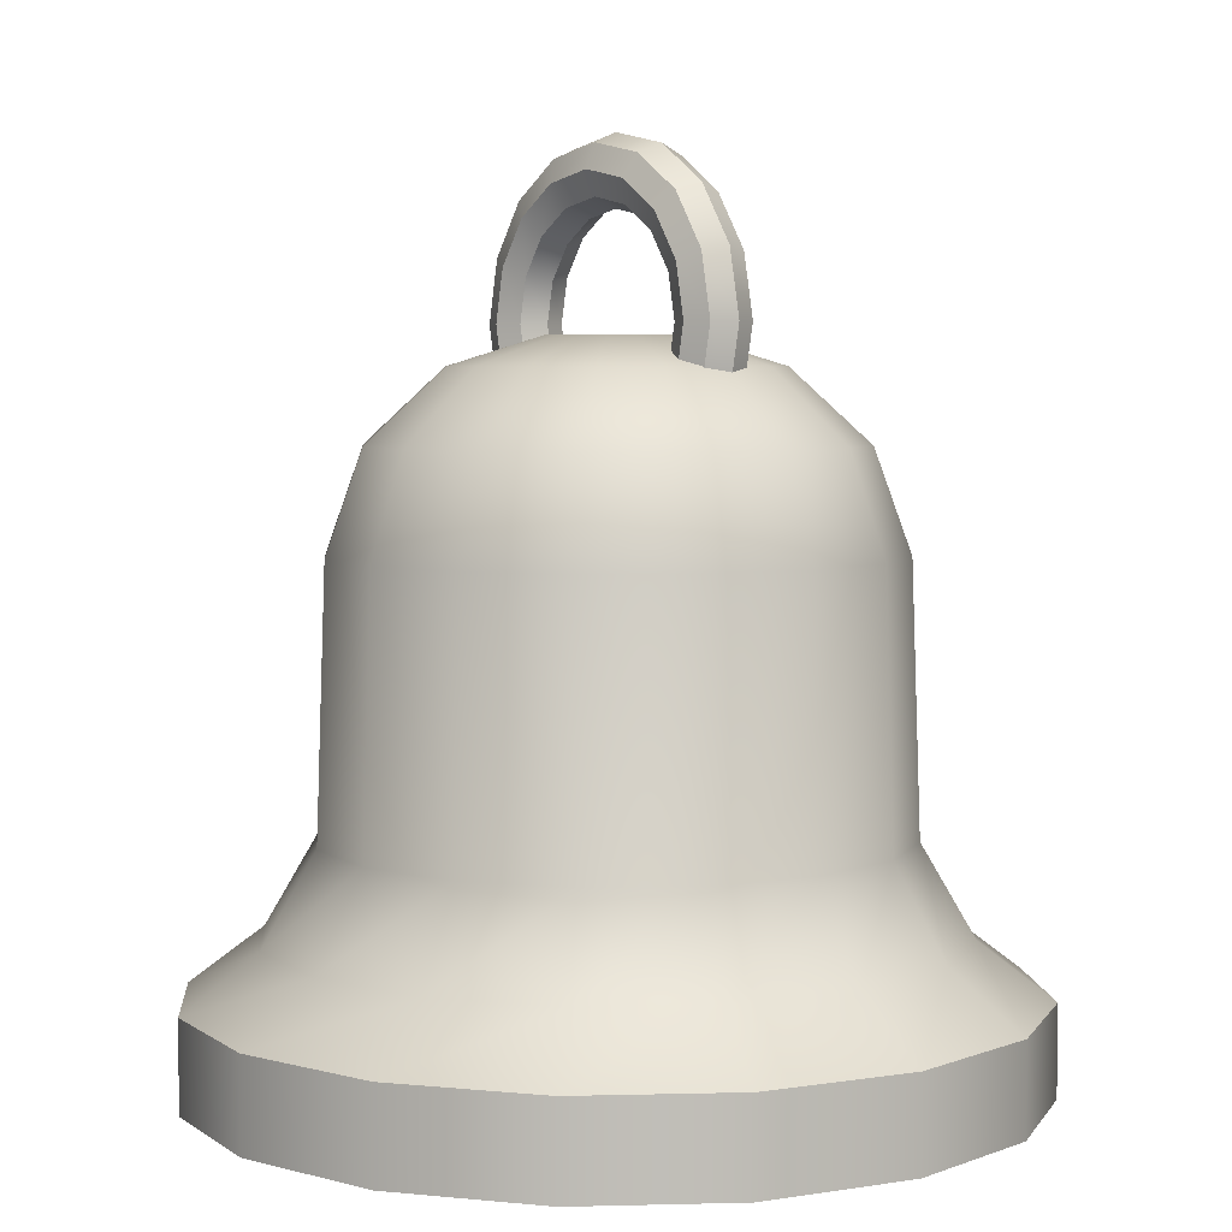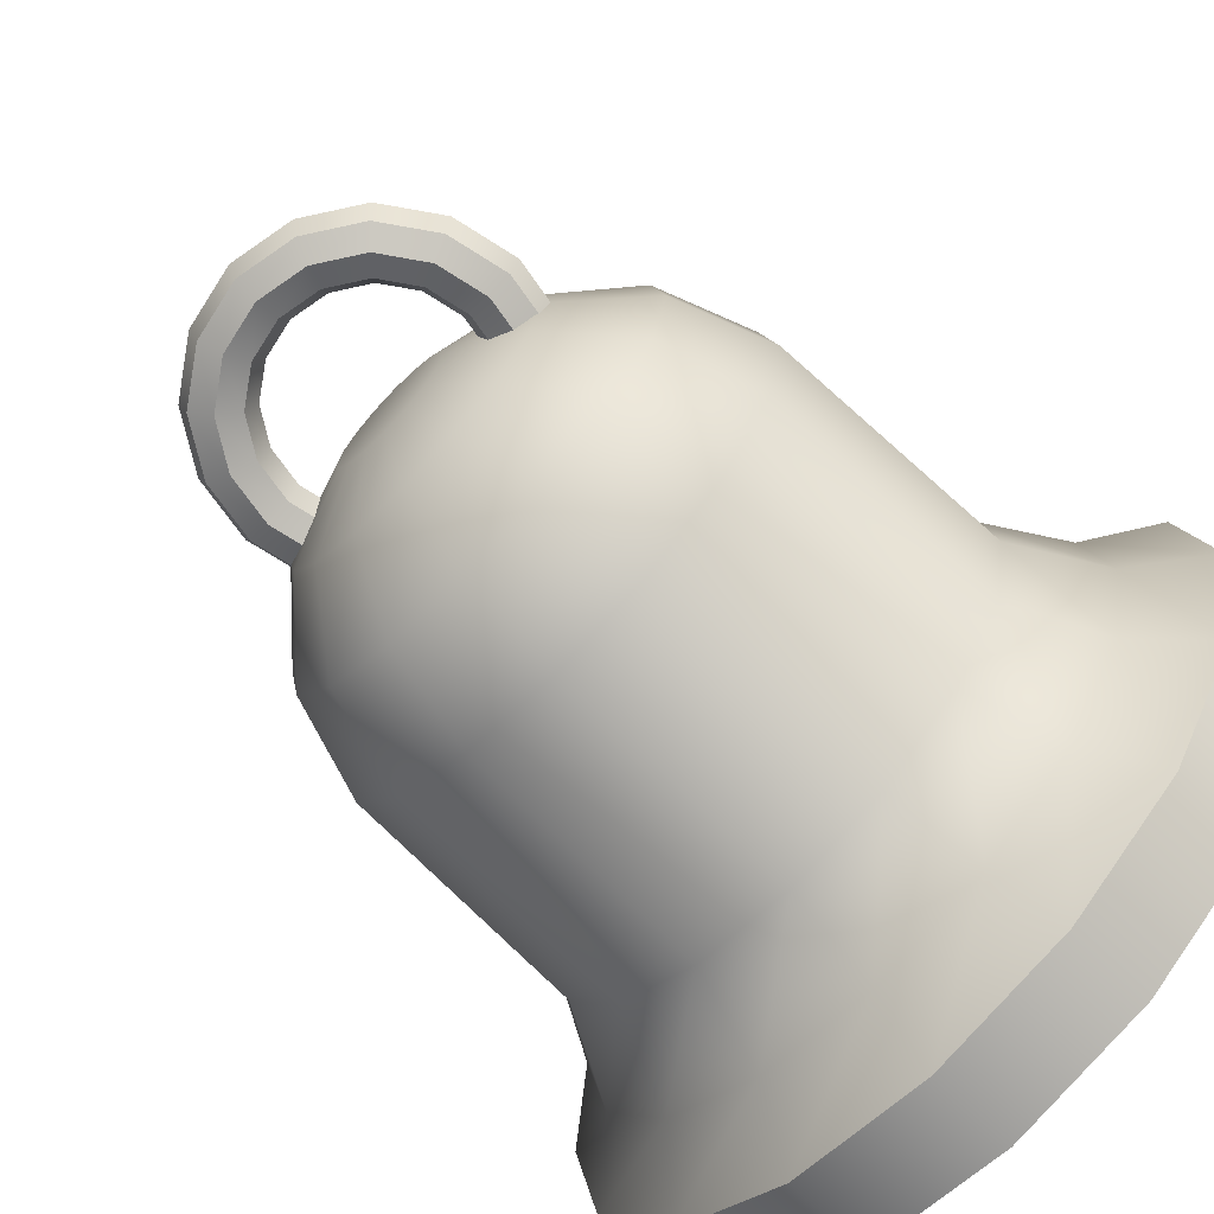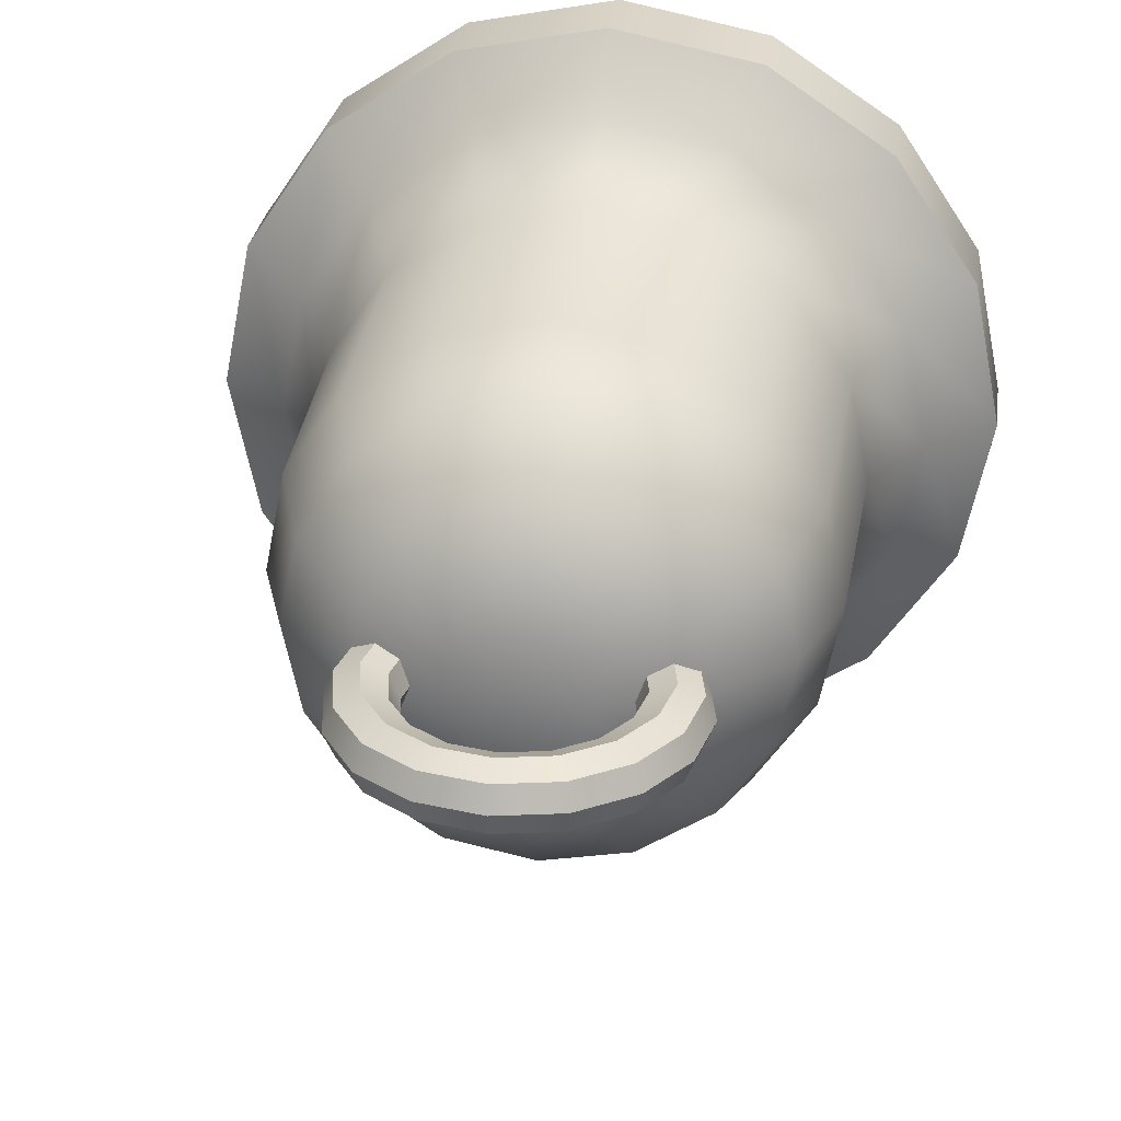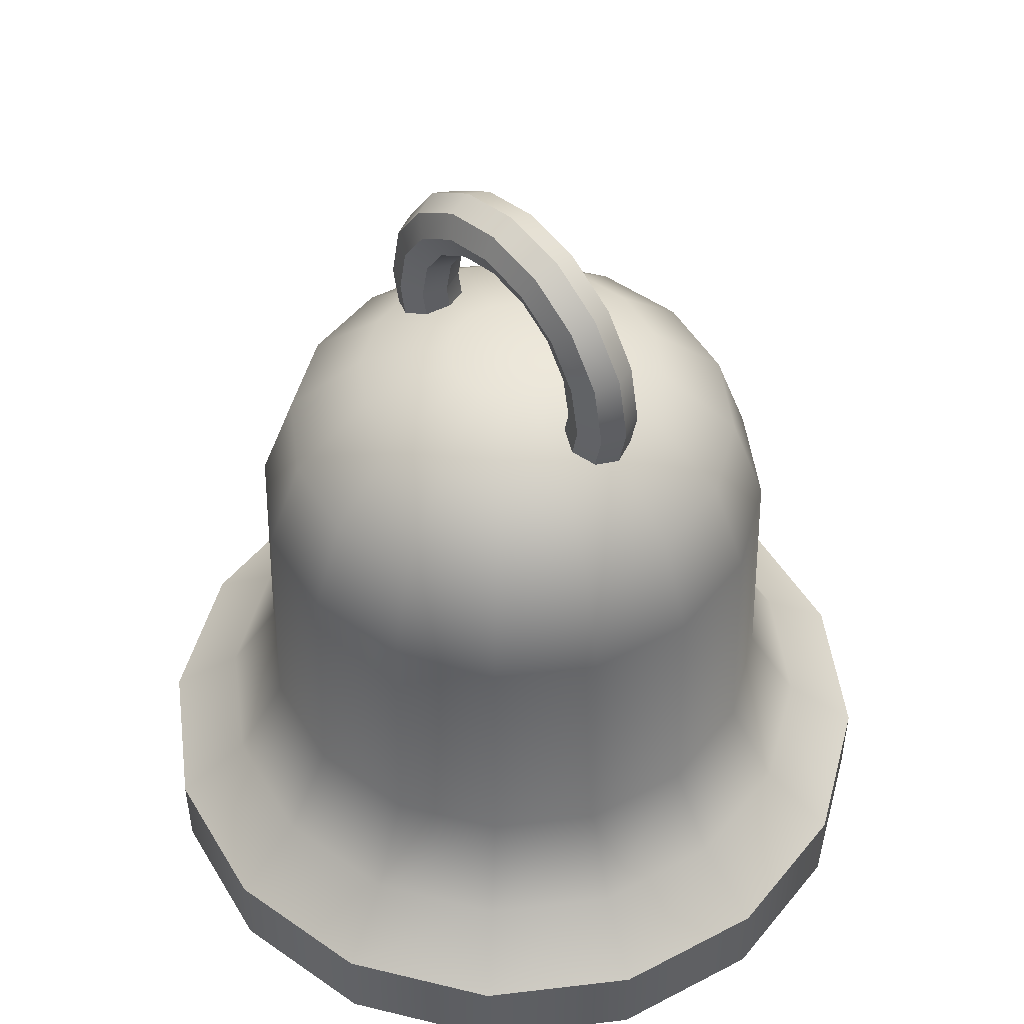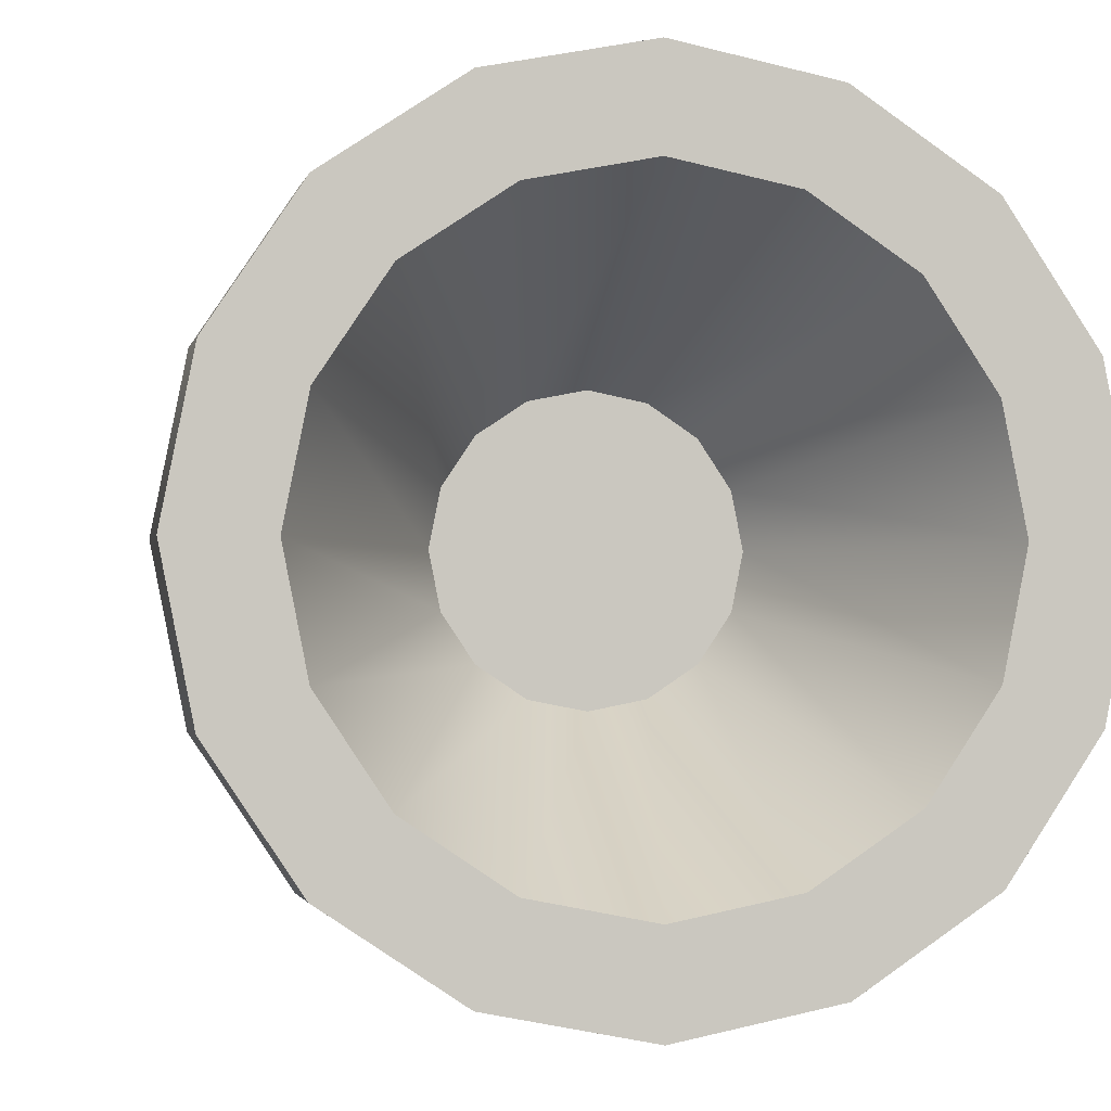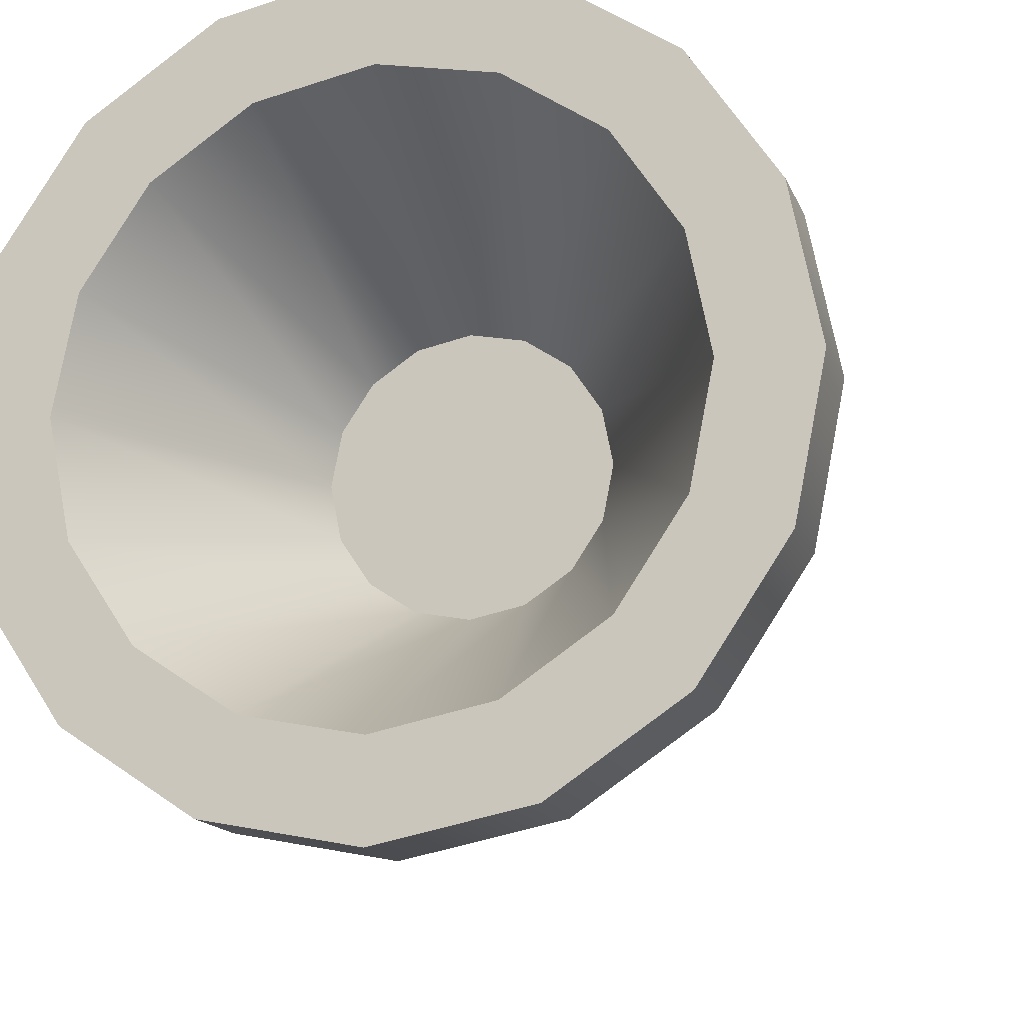
<metadata>
{"format":"obj","ext":"obj","renderer":"f3d","projection":"perspective","resolution":1024,"background":"white","views":[{"elev":4.7,"azim":-128.4,"up":"+Y"},{"elev":-70.5,"azim":-133.9,"up":"+Z"},{"elev":28.5,"azim":-172.2,"up":"+Z"},{"elev":49.5,"azim":-131.2,"up":"+Y"},{"elev":-1.8,"azim":-11.5,"up":"+Z"},{"elev":-15.0,"azim":16.5,"up":"+Z"}]}
</metadata>
<code>
g Bell_Torus
v 1.25 0 0
v 1.177 -0 0.1768
v 1 -0 0.25
v 0.8232 -0 0.1768
v 0.75 0 0
v 0.8232 0 -0.1768
v 1 0 -0.25
v 1.177 0 -0.1768
v 1.155 0.4784 0
v 1.087 0.4503 0.1768
v 0.9239 0.3827 0.25
v 0.7606 0.315 0.1768
v 0.6929 0.287 0
v 0.7606 0.315 -0.1768
v 0.9239 0.3827 -0.25
v 1.087 0.4503 -0.1768
v 0.8839 0.8839 0
v 0.8321 0.8321 0.1768
v 0.7071 0.7071 0.25
v 0.5821 0.5821 0.1768
v 0.5303 0.5303 0
v 0.5821 0.5821 -0.1768
v 0.7071 0.7071 -0.25
v 0.8321 0.8321 -0.1768
v 0.4784 1.155 0
v 0.4503 1.087 0.1768
v 0.3827 0.9239 0.25
v 0.315 0.7606 0.1768
v 0.287 0.6929 0
v 0.315 0.7606 -0.1768
v 0.3827 0.9239 -0.25
v 0.4503 1.087 -0.1768
v 0 1.25 0
v 0 1.177 0.1768
v 0 1 0.25
v 0 0.8232 0.1768
v 0 0.75 0
v 0 0.8232 -0.1768
v 0 1 -0.25
v 0 1.177 -0.1768
v -0.4784 1.155 0
v -0.4503 1.087 0.1768
v -0.3827 0.9239 0.25
v -0.315 0.7606 0.1768
v -0.287 0.6929 0
v -0.315 0.7606 -0.1768
v -0.3827 0.9239 -0.25
v -0.4503 1.087 -0.1768
v -0.8839 0.8839 0
v -0.8321 0.8321 0.1768
v -0.7071 0.7071 0.25
v -0.5821 0.5821 0.1768
v -0.5303 0.5303 0
v -0.5821 0.5821 -0.1768
v -0.7071 0.7071 -0.25
v -0.8321 0.8321 -0.1768
v -1.155 0.4784 0
v -1.087 0.4503 0.1768
v -0.9239 0.3827 0.25
v -0.7606 0.315 0.1768
v -0.6929 0.287 0
v -0.7606 0.315 -0.1768
v -0.9239 0.3827 -0.25
v -1.087 0.4503 -0.1768
v -1.25 0 0
v -1.177 0 0.1768
v -1 0 0.25
v -0.8232 0 0.1768
v -0.75 0 0
v -0.8232 0 -0.1768
v -1 0 -0.25
v -1.177 0 -0.1768
v -1.155 -0.4784 -0
v -1.087 -0.4503 0.1768
v -0.9239 -0.3827 0.25
v -0.7606 -0.315 0.1768
v -0.6929 -0.287 -0
v -0.7606 -0.315 -0.1768
v -0.9239 -0.3827 -0.25
v -1.087 -0.4503 -0.1768
v 1.155 -0.4784 -0
v 1.087 -0.4503 0.1768
v 0.9239 -0.3827 0.25
v 0.7606 -0.315 0.1768
v 0.6929 -0.287 -0
v 0.7606 -0.315 -0.1768
v 0.9239 -0.3827 -0.25
v 1.087 -0.4503 -0.1768
v 0 -3.427 -2.029
v -0.9219 -4.08 -2.226
v 0.7765 -3.427 -1.875
v -1.704 -4.08 -1.704
v 1.435 -3.427 -1.435
v -2.226 -4.08 -0.9219
v 1.875 -3.427 -0.7765
v -2.409 -4.08 0
v 2.029 -3.427 0
v -2.226 -4.08 0.9219
v 1.875 -3.427 0.7765
v -1.704 -4.08 1.704
v 1.435 -3.427 1.435
v -0.9219 -4.08 2.226
v 0.7765 -3.427 1.875
v 0 -4.08 2.409
v 0 -3.427 2.029
v 0.9219 -4.08 2.226
v -0.7765 -3.427 1.875
v 1.704 -4.08 1.704
v -1.435 -3.427 1.435
v 2.226 -4.08 0.9219
v -1.875 -3.427 0.7765
v 2.409 -4.08 0
v -2.029 -3.427 0
v 2.226 -4.08 -0.9219
v -1.875 -3.427 -0.7765
v 1.704 -4.08 -1.704
v -1.435 -3.427 -1.435
v 0.9219 -4.08 -2.226
v -0.7765 -3.427 -1.875
v 0 -4.08 -2.409
v -0 -0.0782 -0.4804
v 0 -1.533 -1.964
v -0 -0.2853 -1.144
v 0 -0.8057 -1.705
v 0.1838 -0.0782 -0.4438
v 0.7516 -1.533 -1.814
v 0.4378 -0.2853 -1.057
v 0.6526 -0.8057 -1.575
v 0.3397 -0.0782 -0.3397
v 1.389 -1.533 -1.389
v 0.809 -0.2853 -0.809
v 1.206 -0.8057 -1.206
v 0.4438 -0.0782 -0.1838
v 1.814 -1.533 -0.7516
v 1.057 -0.2853 -0.4378
v 1.575 -0.8057 -0.6526
v 0.4804 -0.0782 -0
v 1.964 -1.533 0
v 1.144 -0.2853 -0
v 1.705 -0.8057 0
v 0.4438 -0.0782 0.1838
v 1.814 -1.533 0.7516
v 1.057 -0.2853 0.4378
v 1.575 -0.8057 0.6526
v 0.3397 -0.0782 0.3397
v 1.389 -1.533 1.389
v 0.809 -0.2853 0.809
v 1.206 -0.8057 1.206
v 0.1838 -0.0782 0.4438
v 0.7516 -1.533 1.814
v 0.4378 -0.2853 1.057
v 0.6526 -0.8057 1.575
v -0 -0.0782 0.4804
v 0 -1.533 1.964
v 0 -0.2853 1.144
v -0 -0.8057 1.705
v -0.1838 -0.0782 0.4438
v -0.7516 -1.533 1.814
v -0.4378 -0.2853 1.057
v -0.6526 -0.8057 1.575
v -0.3397 -0.0782 0.3397
v -1.389 -1.533 1.389
v -0.809 -0.2853 0.809
v -1.206 -0.8057 1.206
v -0.4438 -0.0782 0.1838
v -1.814 -1.533 0.7516
v -1.057 -0.2853 0.4378
v -1.575 -0.8057 0.6526
v -0.4804 -0.0782 -0
v -1.964 -1.533 0
v -1.144 -0.2853 -0
v -1.705 -0.8057 0
v -0.4438 -0.0782 -0.1838
v -1.814 -1.533 -0.7516
v -1.057 -0.2853 -0.4378
v -1.575 -0.8057 -0.6526
v -0.3397 -0.0782 -0.3397
v -1.389 -1.533 -1.389
v -0.809 -0.2853 -0.809
v -1.206 -0.8057 -1.206
v -0.1838 -0.0782 -0.4438
v -0.7516 -1.533 -1.814
v -0.4378 -0.2853 -1.057
v -0.6526 -0.8057 -1.575
v -1.127 -4.485 -2.722
v 0 -4.485 -2.946
v -2.083 -4.485 -2.083
v -2.722 -4.485 -1.127
v -2.946 -4.485 0
v -2.722 -4.485 1.127
v -2.083 -4.485 2.083
v -1.127 -4.485 2.722
v 0 -4.485 2.946
v 1.127 -4.485 2.722
v 2.083 -4.485 2.083
v 2.722 -4.485 1.127
v 2.946 -4.485 0
v 2.722 -4.485 -1.127
v 2.083 -4.485 -2.083
v 1.127 -4.485 -2.722
v -0.8597 -5.138 -2.075
v 0 -5.138 -2.246
v -1.589 -5.138 -1.589
v -2.075 -5.138 -0.8597
v -2.246 -5.138 0
v -2.075 -5.138 0.8597
v -1.589 -5.138 1.589
v -0.8597 -5.138 2.075
v 0 -5.138 2.246
v 0.8597 -5.138 2.075
v 1.589 -5.138 1.589
v 2.075 -5.138 0.8597
v 2.246 -5.138 0
v 2.075 -5.138 -0.8597
v 1.589 -5.138 -1.589
v 0.8597 -5.138 -2.075
v -1.127 -5.138 -2.722
v 0 -5.138 -2.946
v -2.083 -5.138 -2.083
v -2.722 -5.138 -1.127
v -2.946 -5.138 0
v -2.722 -5.138 1.127
v -2.083 -5.138 2.083
v -1.127 -5.138 2.722
v 0 -5.138 2.946
v 1.127 -5.138 2.722
v 2.083 -5.138 2.083
v 2.722 -5.138 1.127
v 2.946 -5.138 0
v 2.722 -5.138 -1.127
v 2.083 -5.138 -2.083
v 1.127 -5.138 -2.722
v -0.4035 -2.992 -0.9742
v -0 -2.992 -1.054
v -0.7456 -2.992 -0.7456
v -0.9742 -2.992 -0.4035
v -1.054 -2.992 0
v -0.9742 -2.992 0.4035
v -0.7456 -2.992 0.7456
v -0.4035 -2.992 0.9742
v -0 -2.992 1.054
v 0.4035 -2.992 0.9742
v 0.7456 -2.992 0.7456
v 0.9742 -2.992 0.4035
v 1.054 -2.992 0
v 0.9742 -2.992 -0.4035
v 0.7456 -2.992 -0.7456
v 0.4035 -2.992 -0.9742
g off
f 1 9 10 2
f 2 10 11 3
f 3 11 12 4
f 4 12 13 5
f 5 13 14 6
f 6 14 15 7
f 7 15 16 8
f 8 16 9 1
f 9 17 18 10
f 10 18 19 11
f 11 19 20 12
f 12 20 21 13
f 13 21 22 14
f 14 22 23 15
f 15 23 24 16
f 16 24 17 9
f 17 25 26 18
f 18 26 27 19
f 19 27 28 20
f 20 28 29 21
f 21 29 30 22
f 22 30 31 23
f 23 31 32 24
f 24 32 25 17
f 25 33 34 26
f 26 34 35 27
f 27 35 36 28
f 28 36 37 29
f 29 37 38 30
f 30 38 39 31
f 31 39 40 32
f 32 40 33 25
f 33 41 42 34
f 34 42 43 35
f 35 43 44 36
f 36 44 45 37
f 37 45 46 38
f 38 46 47 39
f 39 47 48 40
f 40 48 41 33
f 41 49 50 42
f 42 50 51 43
f 43 51 52 44
f 44 52 53 45
f 45 53 54 46
f 46 54 55 47
f 47 55 56 48
f 48 56 49 41
f 49 57 58 50
f 50 58 59 51
f 51 59 60 52
f 52 60 61 53
f 53 61 62 54
f 54 62 63 55
f 55 63 64 56
f 56 64 57 49
f 57 65 66 58
f 58 66 67 59
f 59 67 68 60
f 60 68 69 61
f 61 69 70 62
f 62 70 71 63
f 63 71 72 64
f 64 72 65 57
f 65 73 74 66
f 66 74 75 67
f 67 75 76 68
f 68 76 77 69
f 69 77 78 70
f 70 78 79 71
f 71 79 80 72
f 72 80 73 65
f 81 1 2 82
f 82 2 3 83
f 83 3 4 84
f 84 4 5 85
f 85 5 6 86
f 86 6 7 87
f 87 7 8 88
f 88 8 1 81
f 119 182 122 89
f 93 130 134 95
f 95 134 138 97
f 97 138 142 99
f 99 142 146 101
f 101 146 150 103
f 103 150 154 105
f 105 154 158 107
f 107 158 162 109
f 109 162 166 111
f 111 166 170 113
f 113 170 174 115
f 115 174 178 117
f 117 178 182 119
f 89 122 126 91
f 100 98 190 191
f 91 126 130 93
f 99 101 108 110
f 126 122 124 128
f 128 124 123 127
f 127 123 121 125
f 130 126 128 132
f 132 128 127 131
f 131 127 125 129
f 134 130 132 136
f 136 132 131 135
f 135 131 129 133
f 138 134 136 140
f 140 136 135 139
f 139 135 133 137
f 142 138 140 144
f 144 140 139 143
f 143 139 137 141
f 146 142 144 148
f 148 144 143 147
f 147 143 141 145
f 150 146 148 152
f 152 148 147 151
f 151 147 145 149
f 154 150 152 156
f 156 152 151 155
f 155 151 149 153
f 158 154 156 160
f 160 156 155 159
f 159 155 153 157
f 162 158 160 164
f 164 160 159 163
f 163 159 157 161
f 166 162 164 168
f 168 164 163 167
f 167 163 161 165
f 170 166 168 172
f 172 168 167 171
f 171 167 165 169
f 174 170 172 176
f 176 172 171 175
f 175 171 169 173
f 178 174 176 180
f 180 176 175 179
f 179 175 173 177
f 182 178 180 184
f 184 180 179 183
f 183 179 177 181
f 122 182 184 124
f 124 184 183 123
f 123 183 181 121
f 125 121 181 177 173 169 165 161 157 153 149 145 141 137 133 129
f 109 111 98 100
f 119 89 120 90
f 95 97 112 114
f 105 107 102 104
f 115 117 92 94
f 91 93 116 118
f 101 103 106 108
f 111 113 96 98
f 97 99 110 112
f 107 109 100 102
f 117 119 90 92
f 93 95 114 116
f 103 105 104 106
f 89 91 118 120
f 113 115 94 96
f 188 187 219 220
f 120 118 200 186
f 90 120 186 185
f 110 108 195 196
f 92 90 185 187
f 112 110 196 197
f 102 100 191 192
f 104 102 192 193
f 94 92 187 188
f 114 112 197 198
f 96 94 188 189
f 116 114 198 199
f 106 104 193 194
f 108 106 194 195
f 98 96 189 190
f 118 116 199 200
f 209 208 240 241
f 196 195 227 228
f 189 188 220 221
f 197 196 228 229
f 190 189 221 222
f 198 197 229 230
f 191 190 222 223
f 199 198 230 231
f 192 191 223 224
f 200 199 231 232
f 193 192 224 225
f 185 186 218 217
f 186 200 232 218
f 194 193 225 226
f 187 185 217 219
f 195 194 226 227
f 202 201 217 218
f 201 203 219 217
f 203 204 220 219
f 204 205 221 220
f 205 206 222 221
f 206 207 223 222
f 207 208 224 223
f 208 209 225 224
f 209 210 226 225
f 210 211 227 226
f 211 212 228 227
f 212 213 229 228
f 213 214 230 229
f 214 215 231 230
f 215 216 232 231
f 216 202 218 232
f 234 248 247 246 245 244 243 242 241 240 239 238 237 236 235 233
f 201 202 234 233
f 202 216 248 234
f 210 209 241 242
f 203 201 233 235
f 211 210 242 243
f 204 203 235 236
f 212 211 243 244
f 205 204 236 237
f 213 212 244 245
f 206 205 237 238
f 214 213 245 246
f 207 206 238 239
f 215 214 246 247
f 208 207 239 240
f 216 215 247 248

</code>
